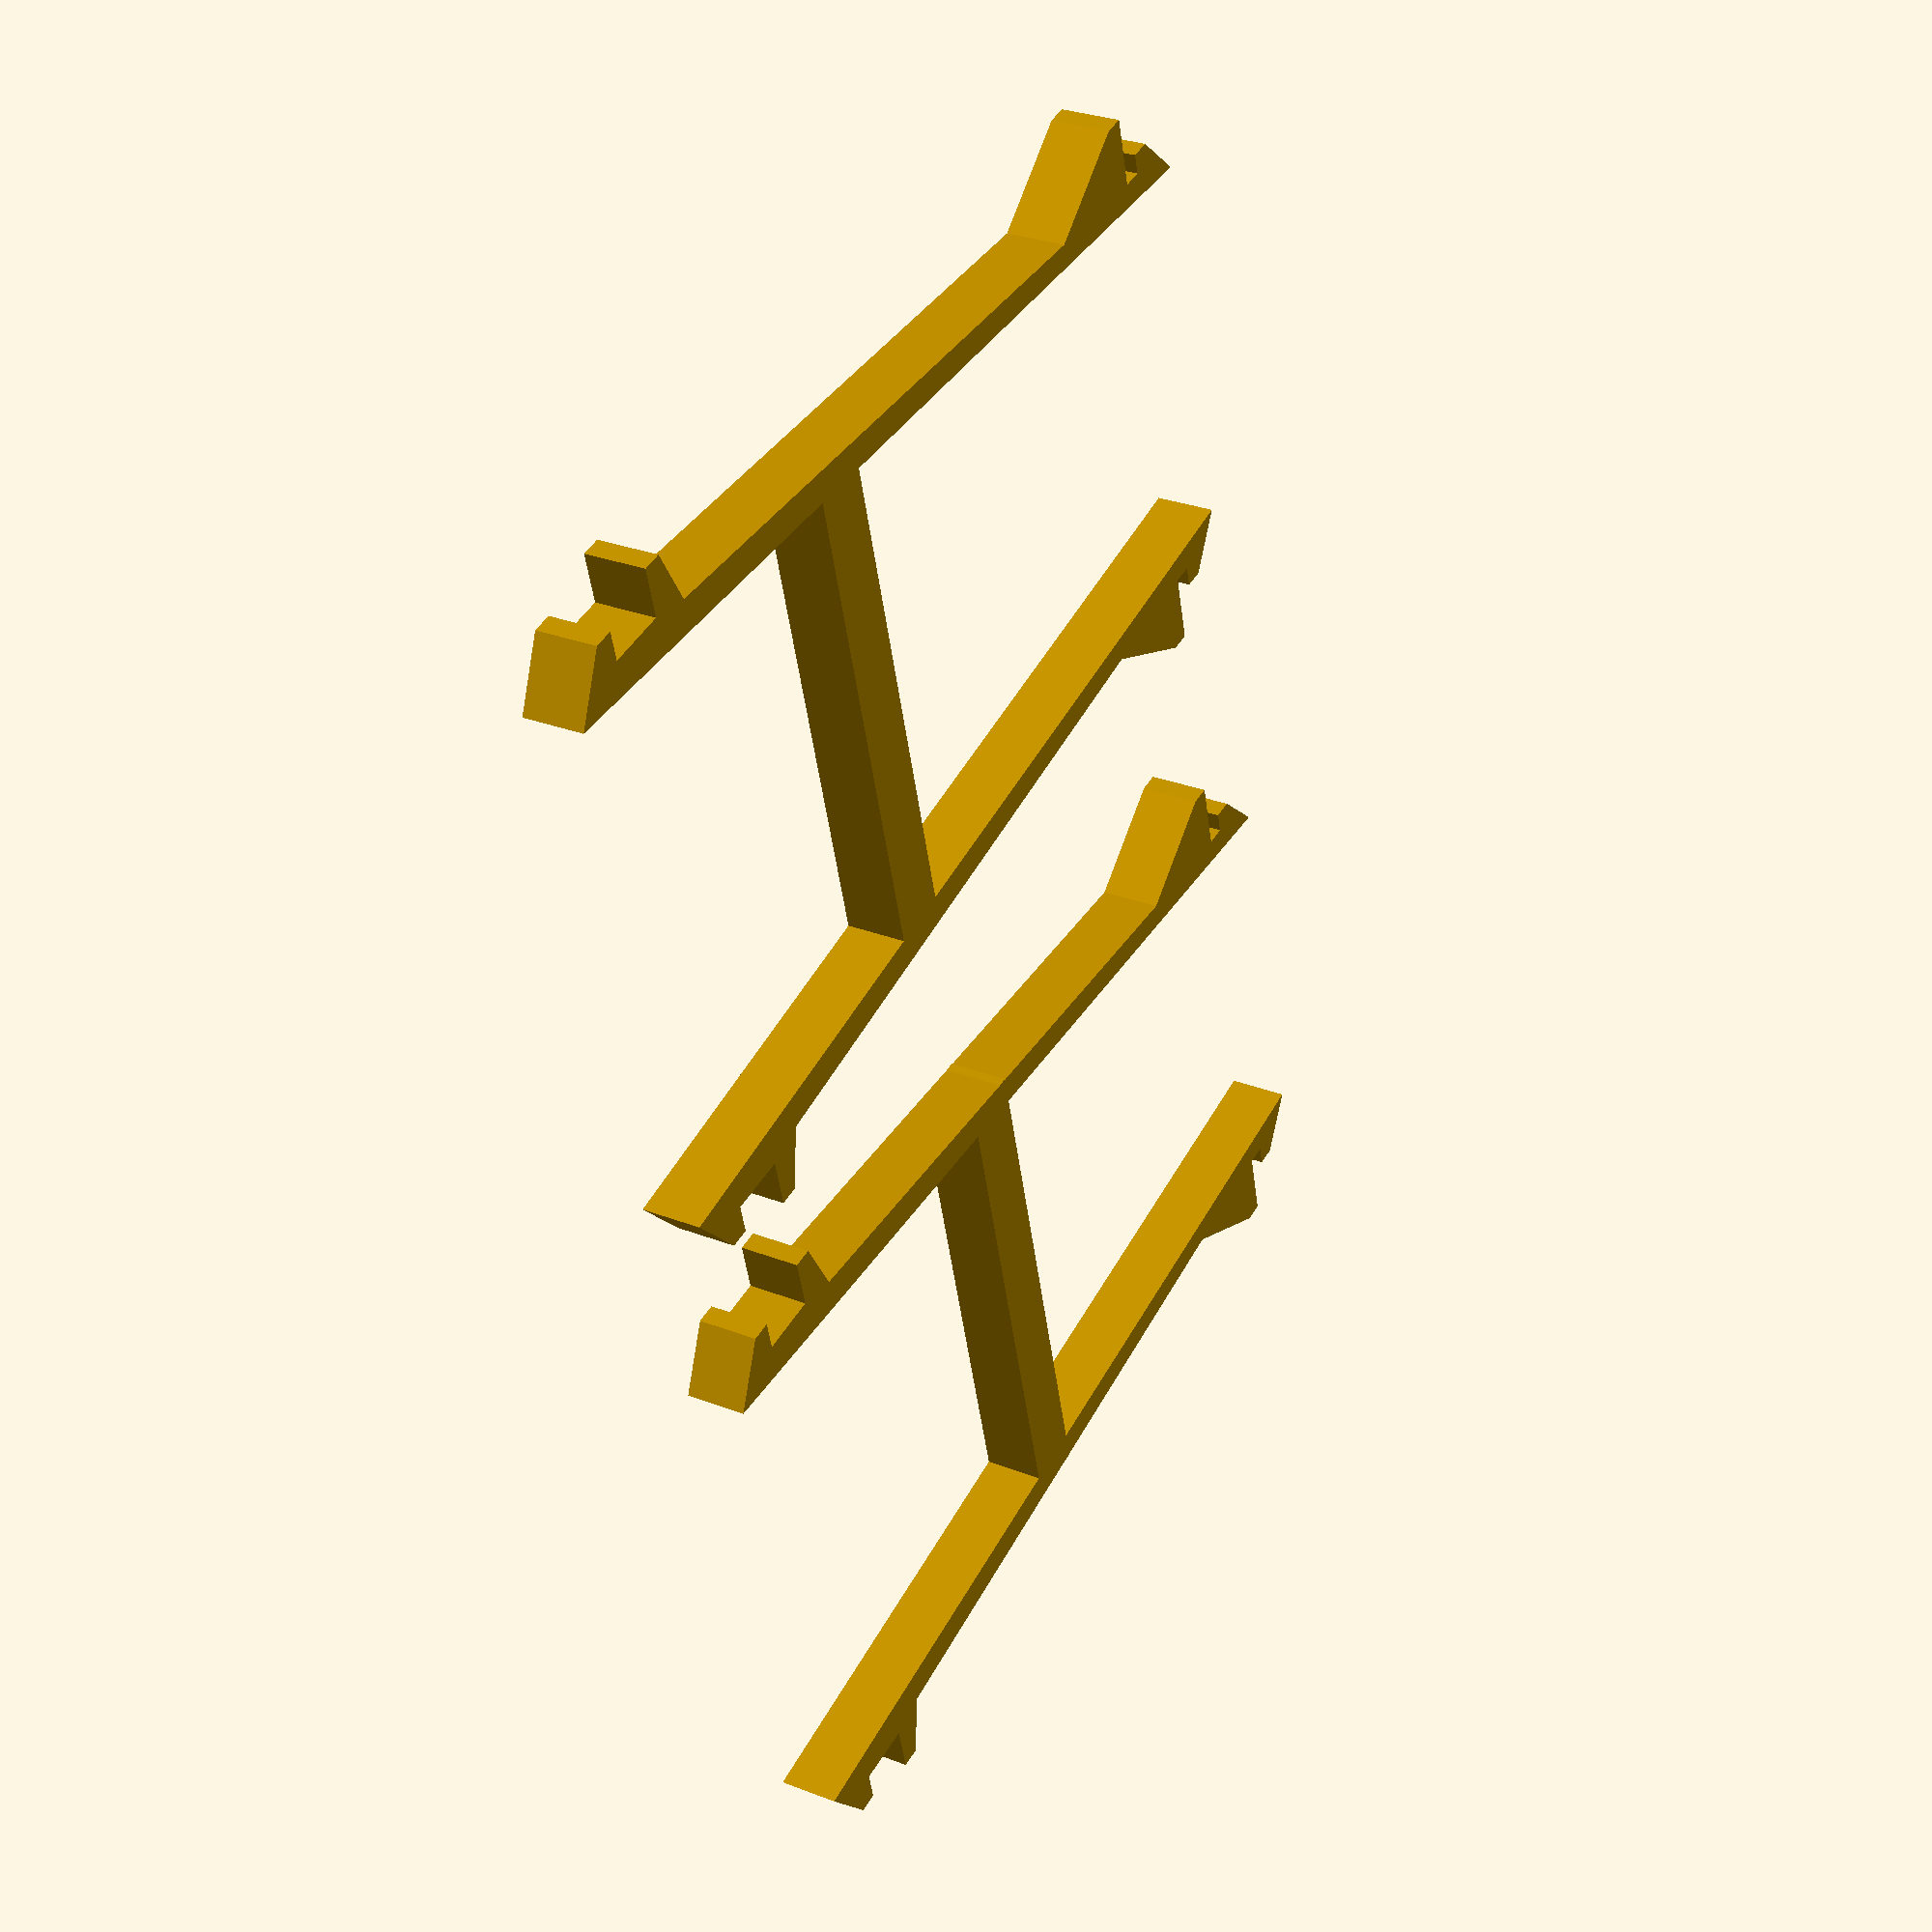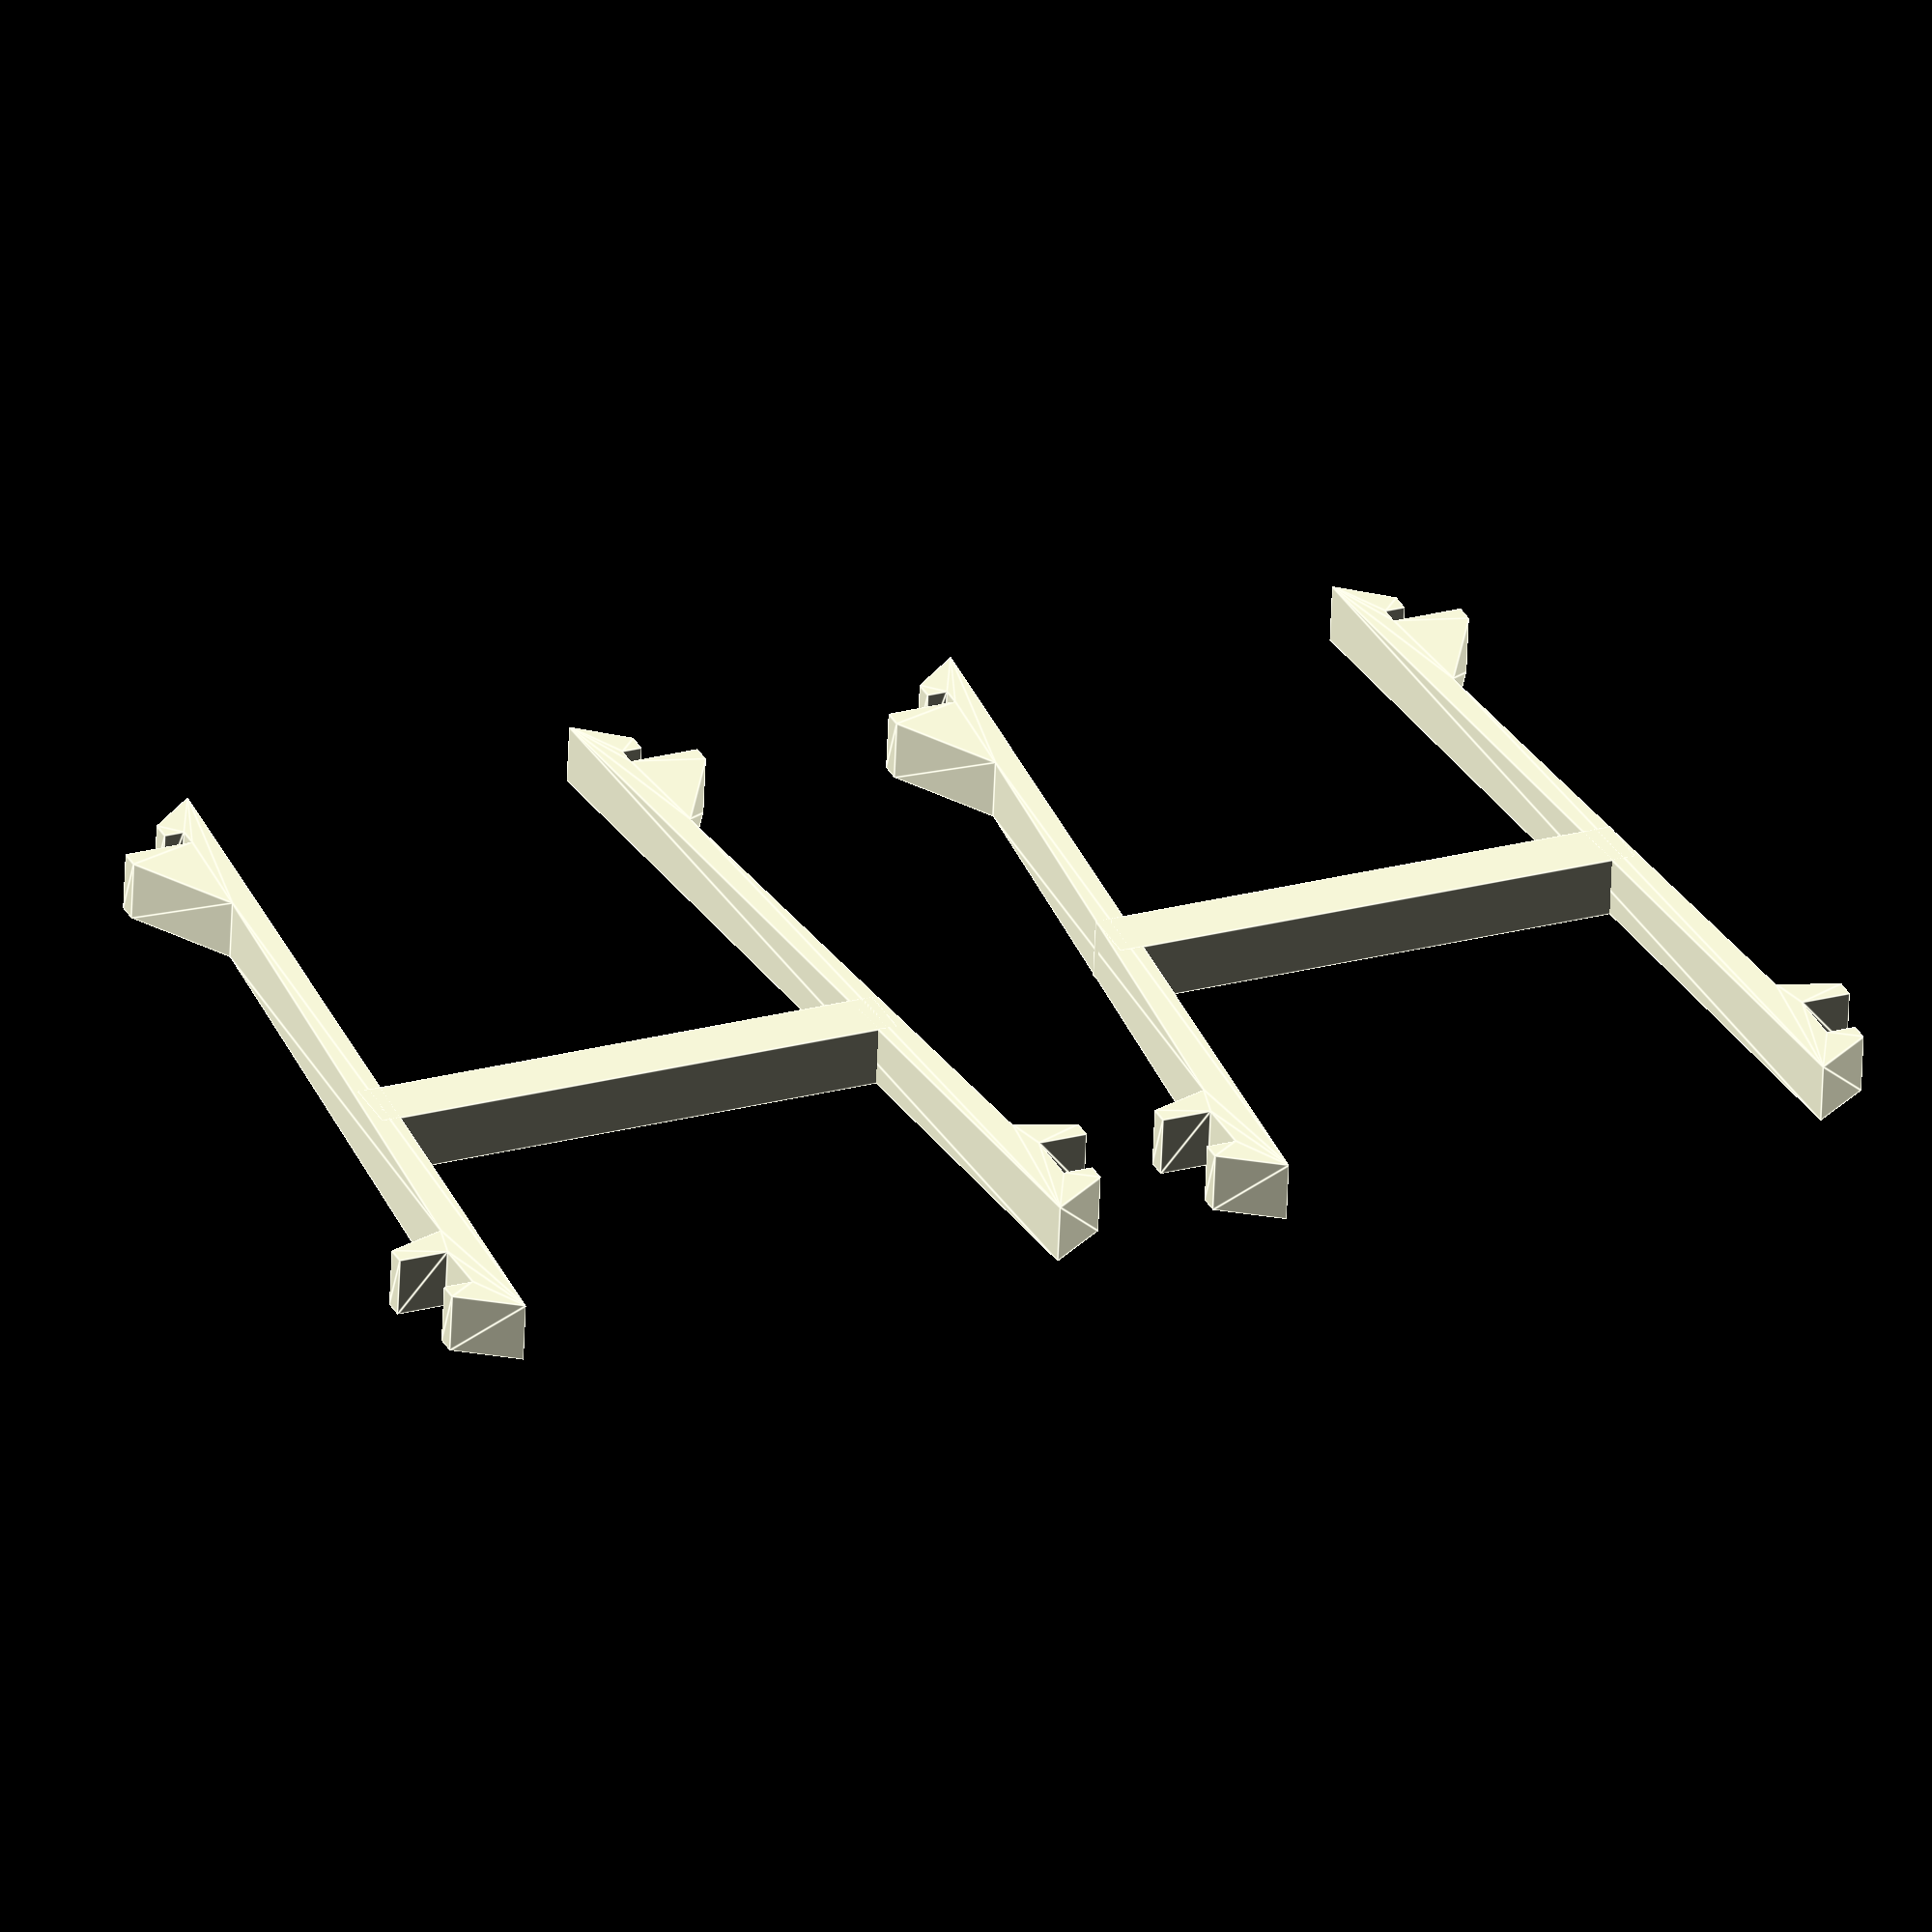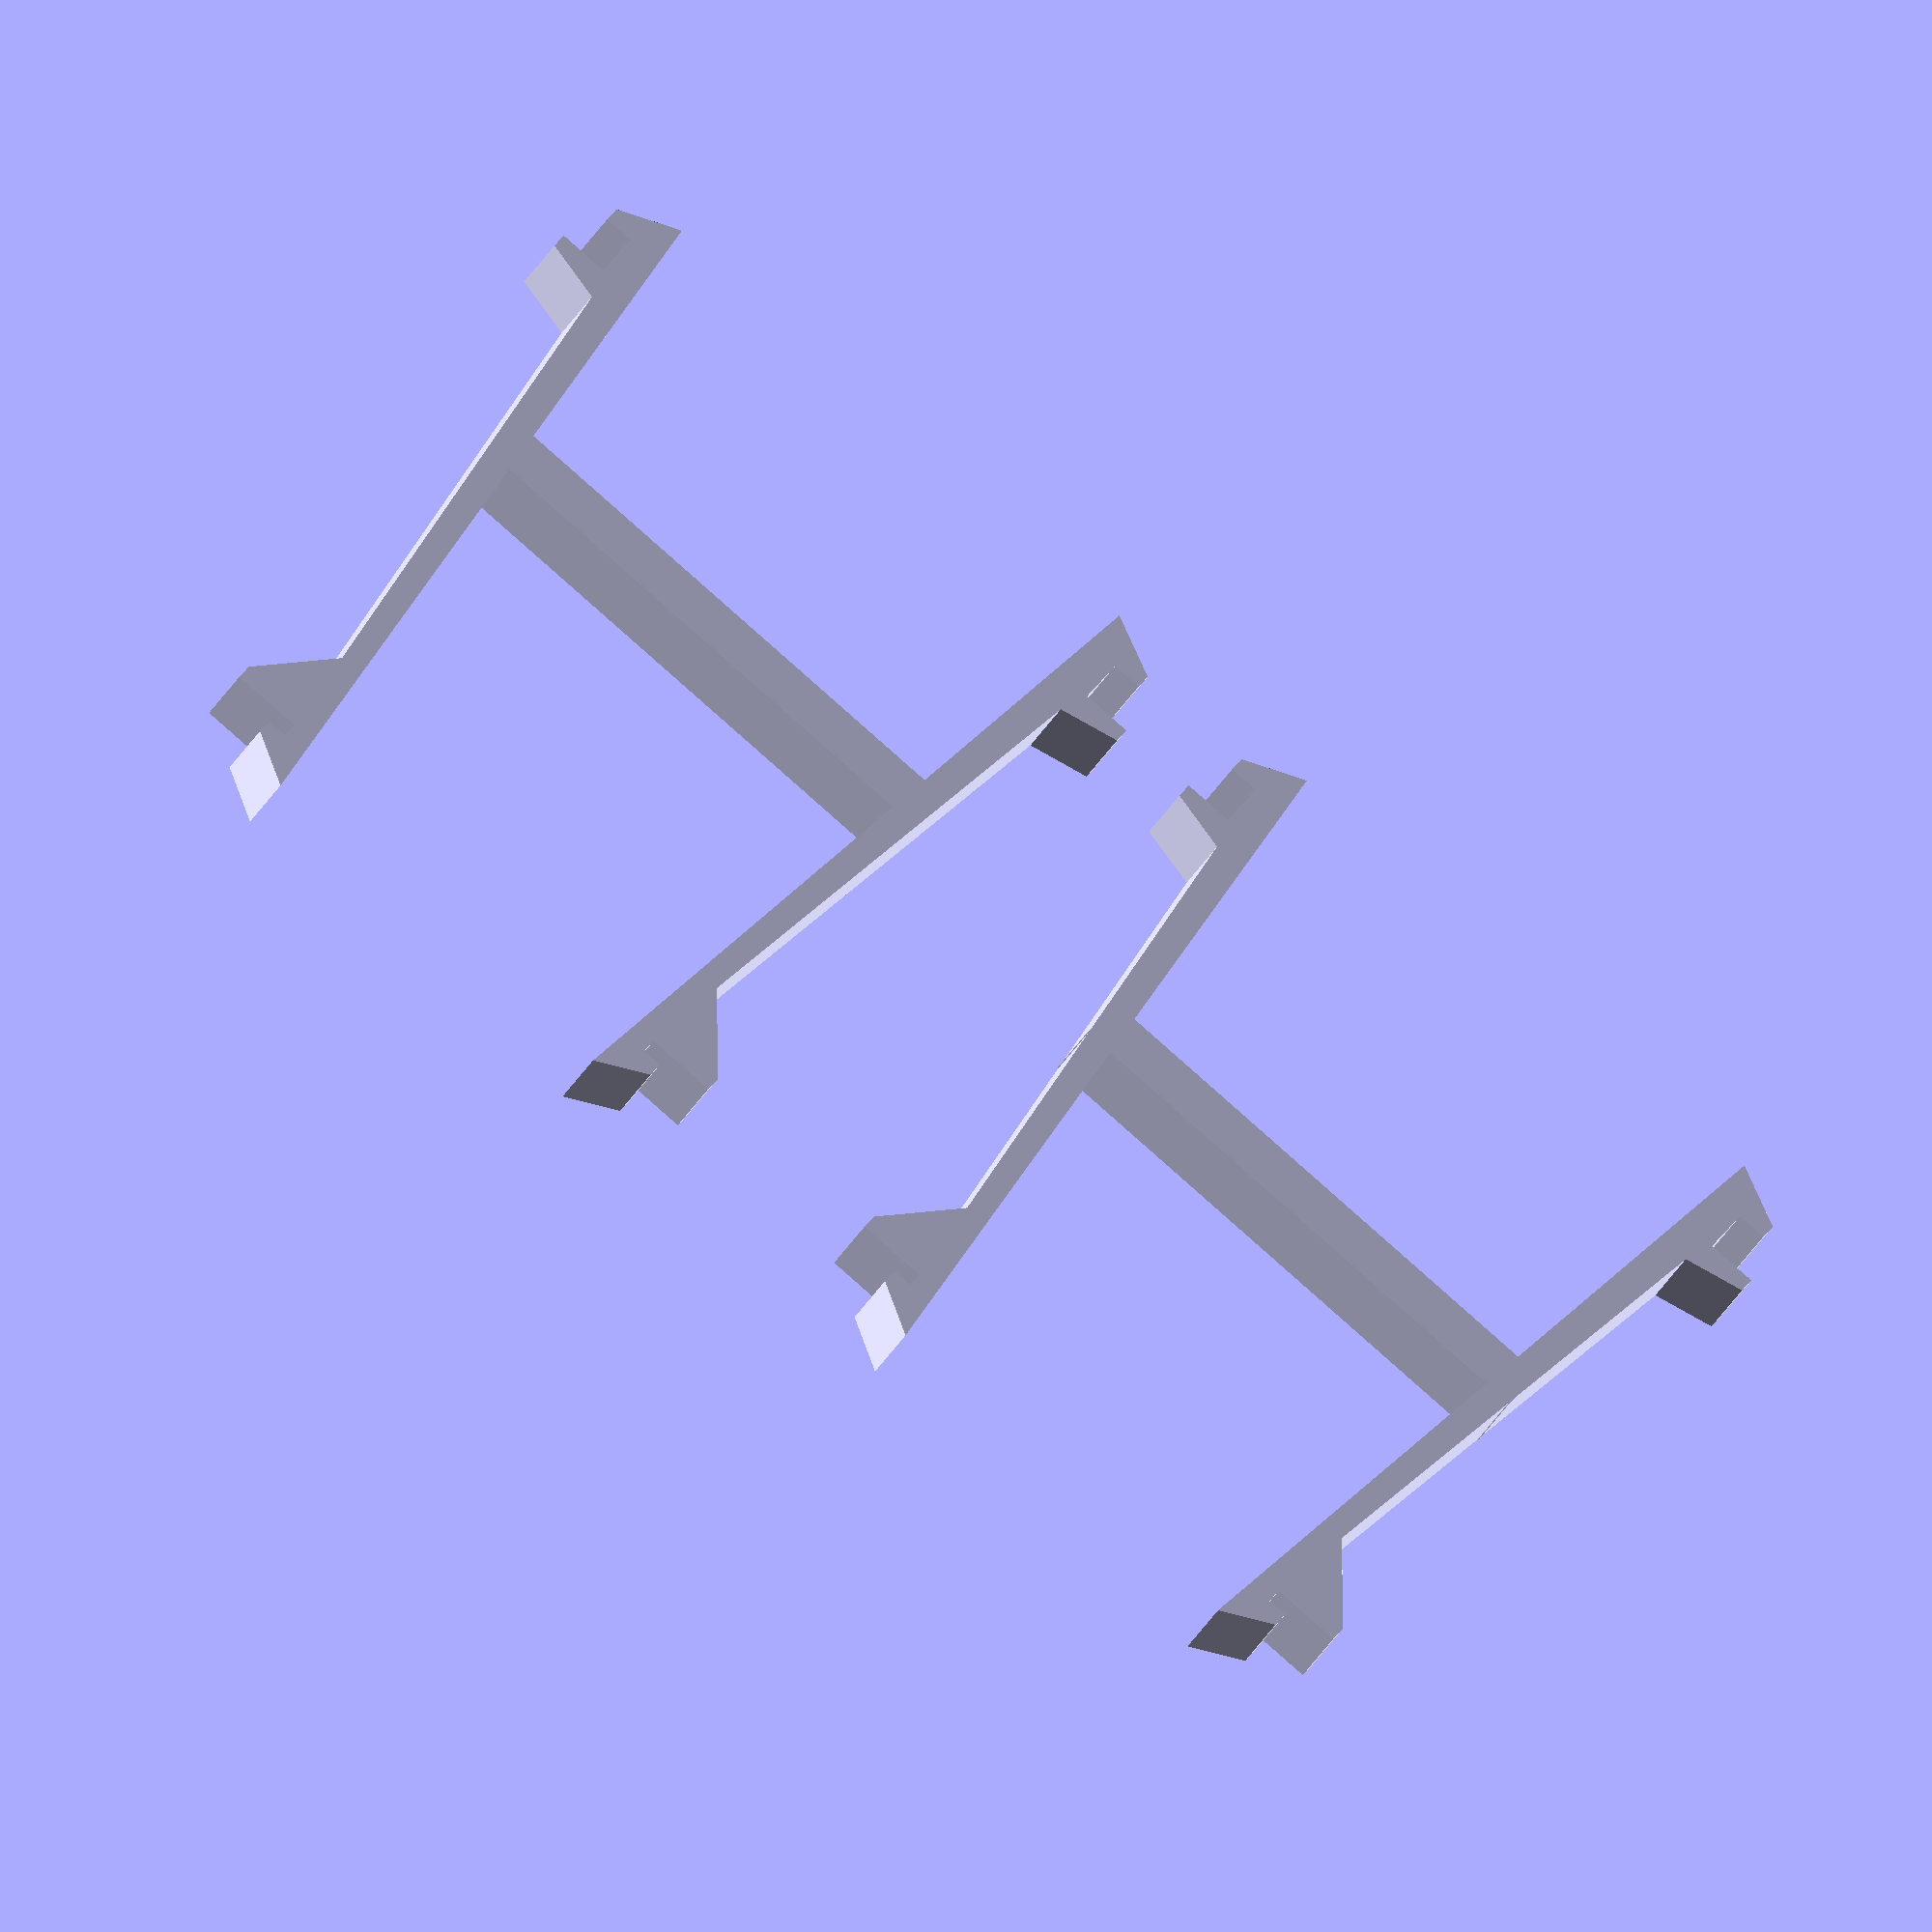
<openscad>
module leg() {
    linear_extrude(height=3, center=true)
    {
        polygon([
        [10,50],
        [14,0],
        [17,2],
        [17,3],
        [15.5,3],
        [15.5,6],
        [18,6],
        [18,7],
        [15,8],
        [12,40],
        [15,45],
        [15,46],
        [11.5,46],
        [11.5,47],
        [12.5,47],
        [12.5,48],
        ]);    
    }
}

leg();
mirror([-1,0,0])
    leg();
translate([0,20,0])
    cube([27,3,3], center=true);

translate([40,0,0])
{
    leg();
    mirror([-1,0,0])
        leg();
    
    translate([0,23,0])
        cube([27,3,3], center=true);
}
</openscad>
<views>
elev=151.5 azim=255.1 roll=239.6 proj=p view=wireframe
elev=239.8 azim=156.5 roll=182.3 proj=o view=edges
elev=221.4 azim=329.3 roll=29.2 proj=o view=solid
</views>
